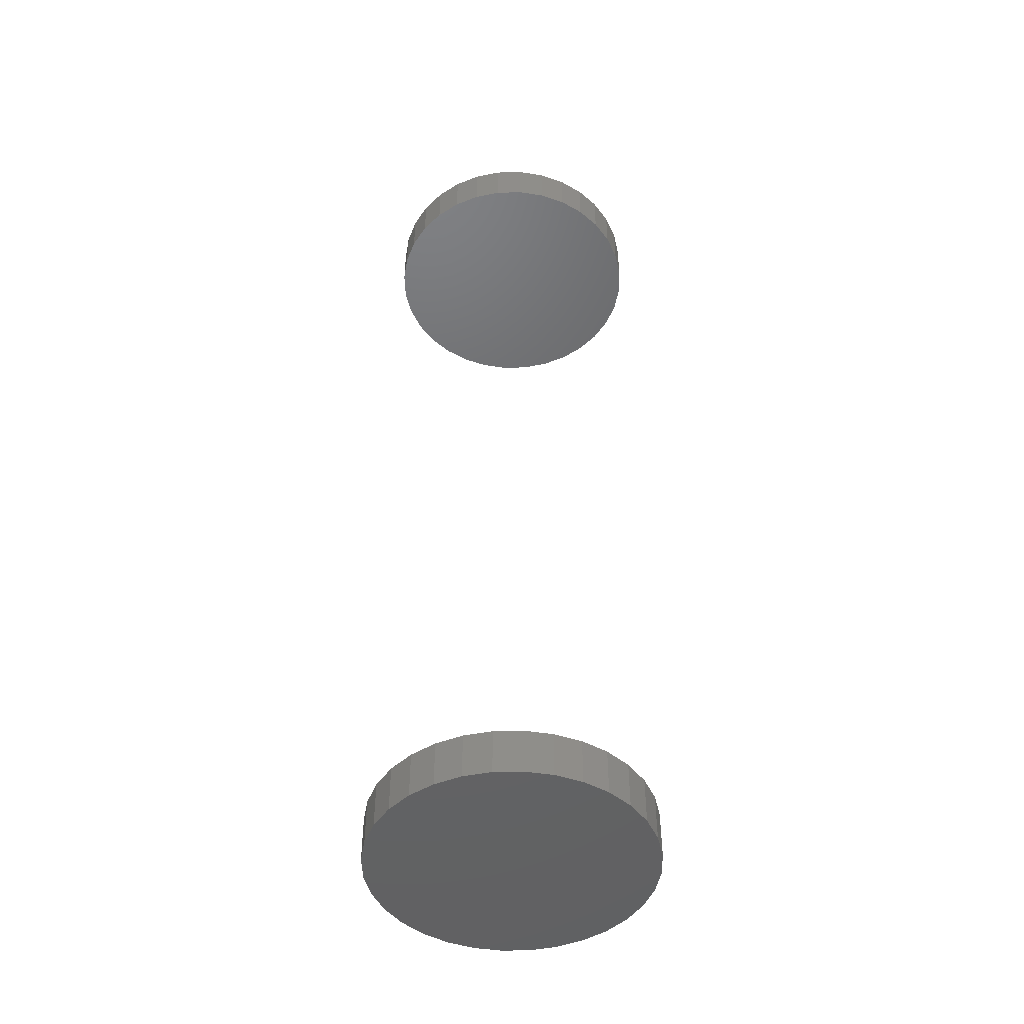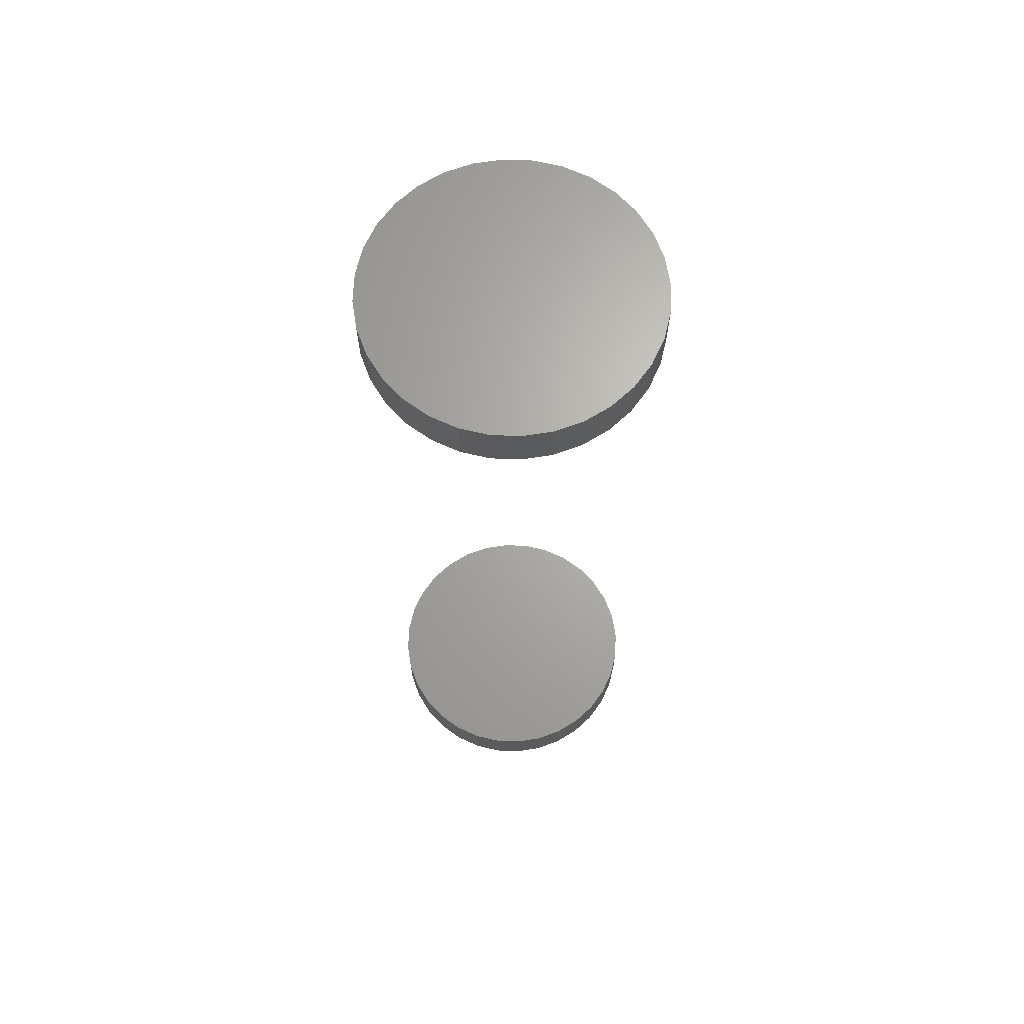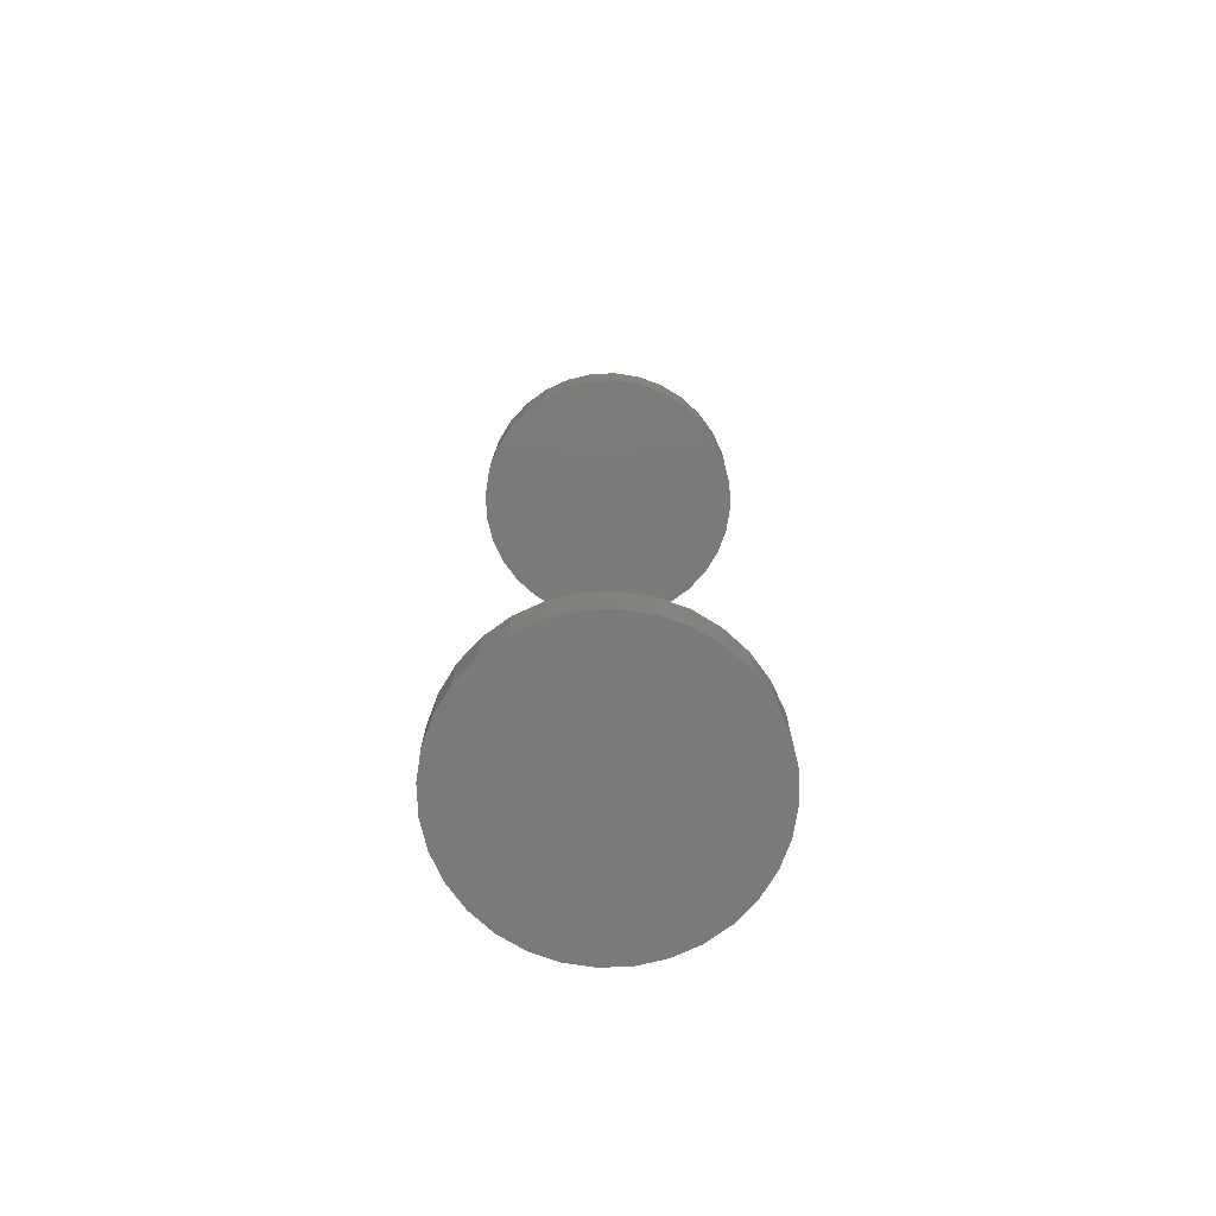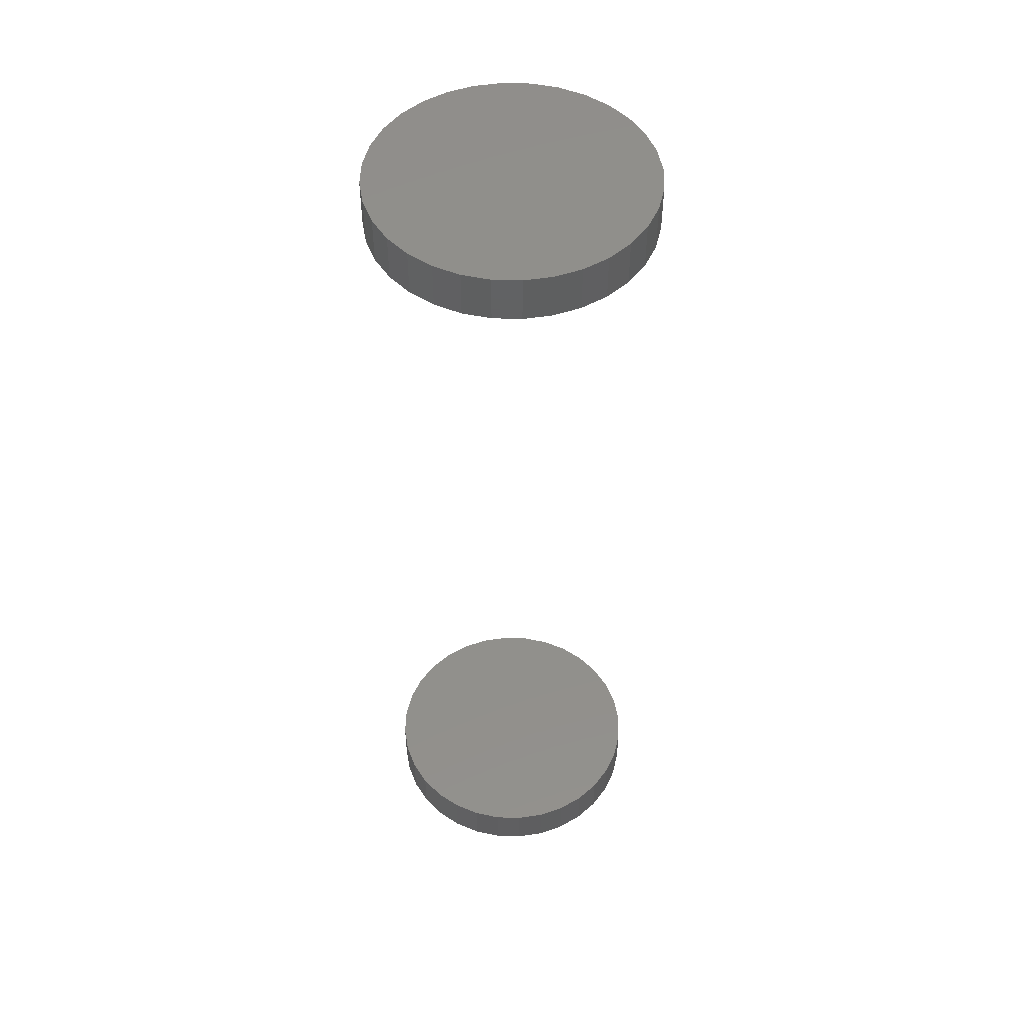
<metadata>
{"format":"stl","ext":"stl","renderer":"f3d","projection":"perspective","resolution":1024,"background":"white","views":[{"elev":-46.8,"azim":18.3,"up":"+Z"},{"elev":66.4,"azim":-59.7,"up":"+Z"},{"elev":-73.7,"azim":-14.5,"up":"+Z"},{"elev":50.1,"azim":-26.3,"up":"+Z"}]}
</metadata>
<code>
# stl→obj: 128 verts, 248 faces
v -0.1809 -0.0004112 0.7422
v -0.1809 -0.0004112 0.7812
v -0.1786 0.02269 0.7422
v -0.1786 0.02269 0.7812
v -0.1719 0.04491 0.7422
v -0.1719 0.04491 0.7812
v -0.161 0.06538 0.7422
v -0.161 0.06538 0.7812
v -0.1462 0.08333 0.7422
v -0.1462 0.08333 0.7812
v -0.1283 0.09805 0.7422
v -0.1283 0.09805 0.7812
v -0.1078 0.109 0.7422
v -0.1078 0.109 0.7812
v -0.0856 0.1157 0.7422
v -0.0856 0.1157 0.7812
v -0.0625 0.118 0.7422
v -0.0625 0.118 0.7812
v -0.0394 0.1157 0.7422
v -0.0394 0.1157 0.7812
v -0.01718 0.109 0.7422
v -0.01718 0.109 0.7812
v 0.003291 0.09805 0.7422
v 0.003291 0.09805 0.7812
v 0.02124 0.08333 0.7422
v 0.02124 0.08333 0.7812
v 0.03596 0.06538 0.7422
v 0.03596 0.06538 0.7812
v 0.04691 0.04491 0.7422
v 0.04691 0.04491 0.7812
v 0.05365 0.02269 0.7422
v 0.05365 0.02269 0.7812
v 0.05592 -0.0004112 0.7422
v 0.05592 -0.0004112 0.7812
v -0.1809 -0.0004112 -0.03125
v -0.1809 -0.0004112 0.007812
v -0.1786 0.02269 -0.03125
v -0.1786 0.02269 0.007812
v -0.1719 0.04491 -0.03125
v -0.1719 0.04491 0.007812
v -0.161 0.06538 -0.03125
v -0.161 0.06538 0.007812
v -0.1462 0.08333 -0.03125
v -0.1462 0.08333 0.007812
v -0.1283 0.09805 -0.03125
v -0.1283 0.09805 0.007812
v -0.1078 0.109 -0.03125
v -0.1078 0.109 0.007812
v -0.0856 0.1157 -0.03125
v -0.0856 0.1157 0.007812
v -0.0625 0.118 -0.03125
v -0.0625 0.118 0.007812
v -0.0394 0.1157 -0.03125
v -0.0394 0.1157 0.007812
v -0.01718 0.109 -0.03125
v -0.01718 0.109 0.007812
v 0.003291 0.09805 -0.03125
v 0.003291 0.09805 0.007812
v 0.02124 0.08333 -0.03125
v 0.02124 0.08333 0.007812
v 0.03596 0.06538 -0.03125
v 0.03596 0.06538 0.007812
v 0.04691 0.04491 -0.03125
v 0.04691 0.04491 0.007812
v 0.05365 0.02269 -0.03125
v 0.05365 0.02269 0.007812
v 0.05592 -0.0004112 -0.03125
v 0.05592 -0.0004112 0.007812
v 0.05365 -0.02351 0.7422
v 0.05365 -0.02351 0.7812
v 0.04691 -0.04573 0.7422
v 0.04691 -0.04573 0.7812
v 0.03596 -0.0662 0.7422
v 0.03596 -0.0662 0.7812
v 0.02124 -0.08415 0.7422
v 0.02124 -0.08415 0.7812
v 0.003291 -0.09887 0.7422
v 0.003291 -0.09887 0.7812
v -0.01718 -0.1098 0.7422
v -0.01718 -0.1098 0.7812
v -0.0394 -0.1166 0.7422
v -0.0394 -0.1166 0.7812
v -0.0625 -0.1188 0.7422
v -0.0625 -0.1188 0.7812
v -0.0856 -0.1166 0.7422
v -0.0856 -0.1166 0.7812
v -0.1078 -0.1098 0.7422
v -0.1078 -0.1098 0.7812
v -0.1283 -0.09887 0.7422
v -0.1283 -0.09887 0.7812
v -0.1462 -0.08415 0.7422
v -0.1462 -0.08415 0.7812
v -0.161 -0.0662 0.7422
v -0.161 -0.0662 0.7812
v -0.1719 -0.04573 0.7422
v -0.1719 -0.04573 0.7812
v -0.1786 -0.02351 0.7422
v -0.1786 -0.02351 0.7812
v 0.05365 -0.02351 -0.03125
v 0.05365 -0.02351 0.007812
v 0.04691 -0.04573 -0.03125
v 0.04691 -0.04573 0.007812
v 0.03596 -0.0662 -0.03125
v 0.03596 -0.0662 0.007812
v 0.02124 -0.08415 -0.03125
v 0.02124 -0.08415 0.007812
v 0.003291 -0.09887 -0.03125
v 0.003291 -0.09887 0.007812
v -0.01718 -0.1098 -0.03125
v -0.01718 -0.1098 0.007812
v -0.0394 -0.1166 -0.03125
v -0.0394 -0.1166 0.007812
v -0.0625 -0.1188 -0.03125
v -0.0625 -0.1188 0.007812
v -0.0856 -0.1166 -0.03125
v -0.0856 -0.1166 0.007812
v -0.1078 -0.1098 -0.03125
v -0.1078 -0.1098 0.007812
v -0.1283 -0.09887 -0.03125
v -0.1283 -0.09887 0.007812
v -0.1462 -0.08415 -0.03125
v -0.1462 -0.08415 0.007812
v -0.161 -0.0662 -0.03125
v -0.161 -0.0662 0.007812
v -0.1719 -0.04573 -0.03125
v -0.1719 -0.04573 0.007812
v -0.1786 -0.02351 -0.03125
v -0.1786 -0.02351 0.007812
f 1 2 3
f 3 2 4
f 3 4 5
f 5 4 6
f 5 6 7
f 7 6 8
f 7 8 9
f 9 8 10
f 9 10 11
f 11 10 12
f 11 12 13
f 13 12 14
f 13 14 15
f 15 14 16
f 15 16 17
f 17 16 18
f 17 18 19
f 19 18 20
f 19 20 21
f 21 20 22
f 21 22 23
f 23 22 24
f 23 24 25
f 25 24 26
f 25 26 27
f 27 26 28
f 27 28 29
f 29 28 30
f 29 30 31
f 31 30 32
f 31 32 33
f 33 32 34
f 35 36 37
f 37 36 38
f 37 38 39
f 39 38 40
f 39 40 41
f 41 40 42
f 41 42 43
f 43 42 44
f 43 44 45
f 45 44 46
f 45 46 47
f 47 46 48
f 47 48 49
f 49 48 50
f 49 50 51
f 51 50 52
f 51 52 53
f 53 52 54
f 53 54 55
f 55 54 56
f 55 56 57
f 57 56 58
f 57 58 59
f 59 58 60
f 59 60 61
f 61 60 62
f 61 62 63
f 63 62 64
f 63 64 65
f 65 64 66
f 65 66 67
f 67 66 68
f 33 34 69
f 69 34 70
f 69 70 71
f 71 70 72
f 71 72 73
f 73 72 74
f 73 74 75
f 75 74 76
f 75 76 77
f 77 76 78
f 77 78 79
f 79 78 80
f 79 80 81
f 81 80 82
f 81 82 83
f 83 82 84
f 83 84 85
f 85 84 86
f 85 86 87
f 87 86 88
f 87 88 89
f 89 88 90
f 89 90 91
f 91 90 92
f 91 92 93
f 93 92 94
f 93 94 95
f 95 94 96
f 95 96 97
f 97 96 98
f 97 98 1
f 1 98 2
f 67 68 99
f 99 68 100
f 99 100 101
f 101 100 102
f 101 102 103
f 103 102 104
f 103 104 105
f 105 104 106
f 105 106 107
f 107 106 108
f 107 108 109
f 109 108 110
f 109 110 111
f 111 110 112
f 111 112 113
f 113 112 114
f 113 114 115
f 115 114 116
f 115 116 117
f 117 116 118
f 117 118 119
f 119 118 120
f 119 120 121
f 121 120 122
f 121 122 123
f 123 122 124
f 123 124 125
f 125 124 126
f 125 126 127
f 127 126 128
f 127 128 35
f 35 128 36
f 50 54 52
f 54 50 48
f 54 48 56
f 56 48 46
f 56 46 58
f 108 118 110
f 110 118 116
f 110 116 112
f 112 116 114
f 58 46 60
f 60 46 44
f 60 44 62
f 62 44 42
f 62 42 64
f 64 42 40
f 64 40 66
f 66 40 38
f 66 38 68
f 68 38 36
f 68 36 100
f 100 36 128
f 100 128 102
f 102 128 126
f 102 126 104
f 104 126 124
f 104 124 106
f 106 124 122
f 106 122 108
f 108 122 120
f 108 120 118
f 17 19 15
f 13 15 19
f 21 13 19
f 11 13 21
f 23 11 21
f 79 87 77
f 85 87 79
f 81 85 79
f 83 85 81
f 87 89 77
f 77 89 91
f 77 91 75
f 75 91 93
f 75 93 73
f 73 93 95
f 73 95 71
f 71 95 97
f 71 97 69
f 69 97 1
f 69 1 33
f 33 1 3
f 33 3 31
f 31 3 5
f 31 5 29
f 29 5 7
f 29 7 27
f 27 7 9
f 27 9 25
f 25 9 11
f 25 11 23
f 51 53 49
f 47 49 53
f 55 47 53
f 45 47 55
f 57 45 55
f 109 117 107
f 115 117 109
f 111 115 109
f 113 115 111
f 117 119 107
f 107 119 121
f 107 121 105
f 105 121 123
f 105 123 103
f 103 123 125
f 103 125 101
f 101 125 127
f 101 127 99
f 99 127 35
f 99 35 67
f 67 35 37
f 67 37 65
f 65 37 39
f 65 39 63
f 63 39 41
f 63 41 61
f 61 41 43
f 61 43 59
f 59 43 45
f 59 45 57
f 16 20 18
f 20 16 14
f 20 14 22
f 22 14 12
f 22 12 24
f 78 88 80
f 80 88 86
f 80 86 82
f 82 86 84
f 24 12 26
f 26 12 10
f 26 10 28
f 28 10 8
f 28 8 30
f 30 8 6
f 30 6 32
f 32 6 4
f 32 4 34
f 34 4 2
f 34 2 70
f 70 2 98
f 70 98 72
f 72 98 96
f 72 96 74
f 74 96 94
f 74 94 76
f 76 94 92
f 76 92 78
f 78 92 90
f 78 90 88

</code>
